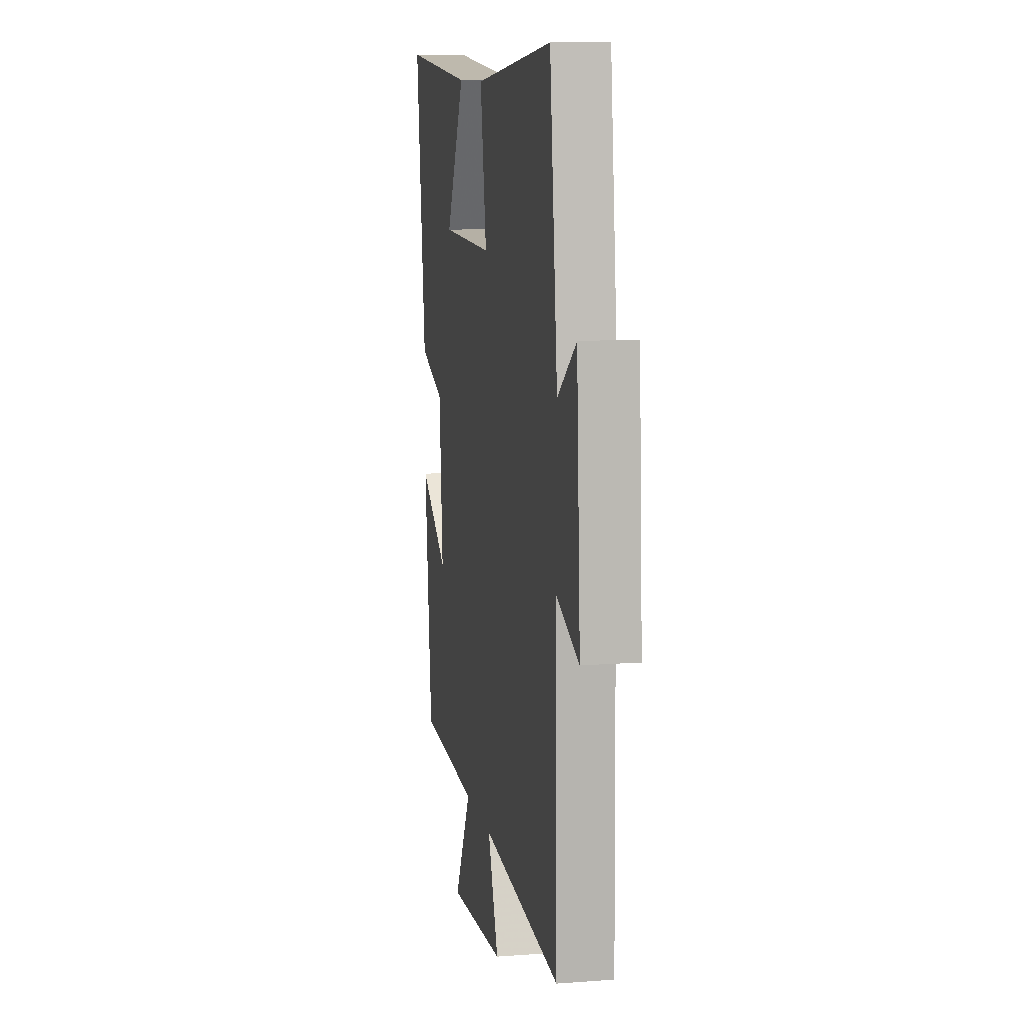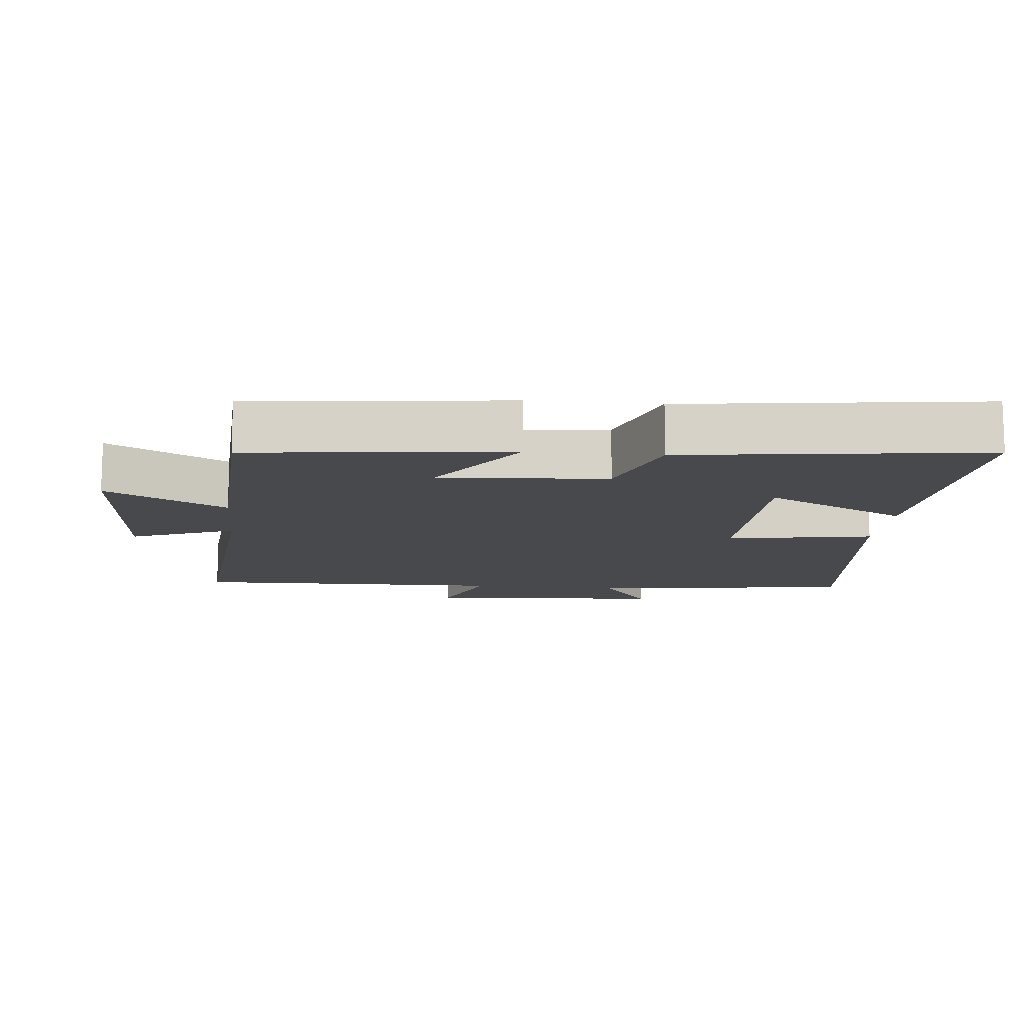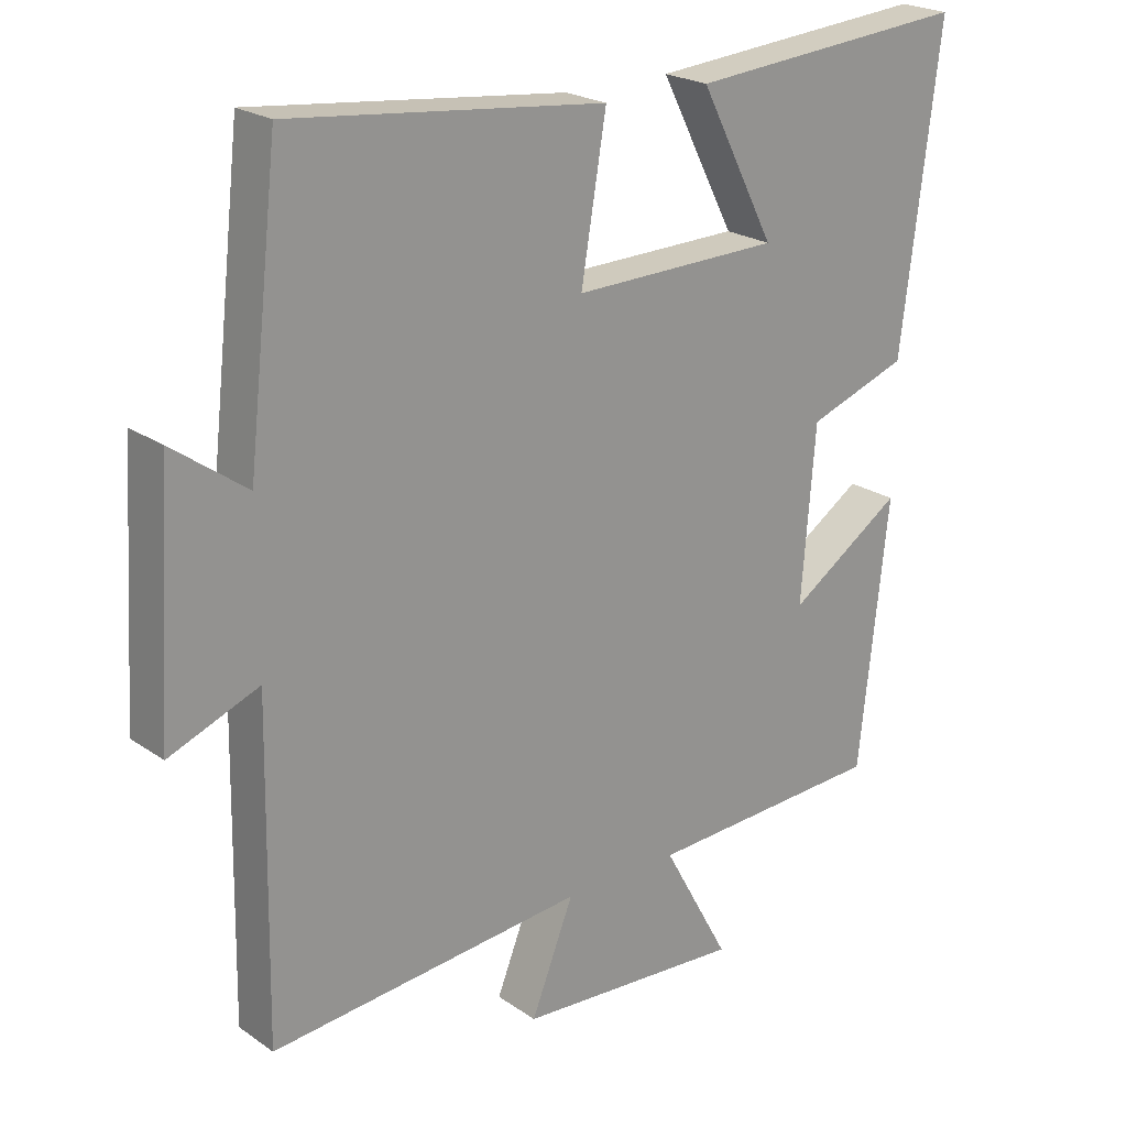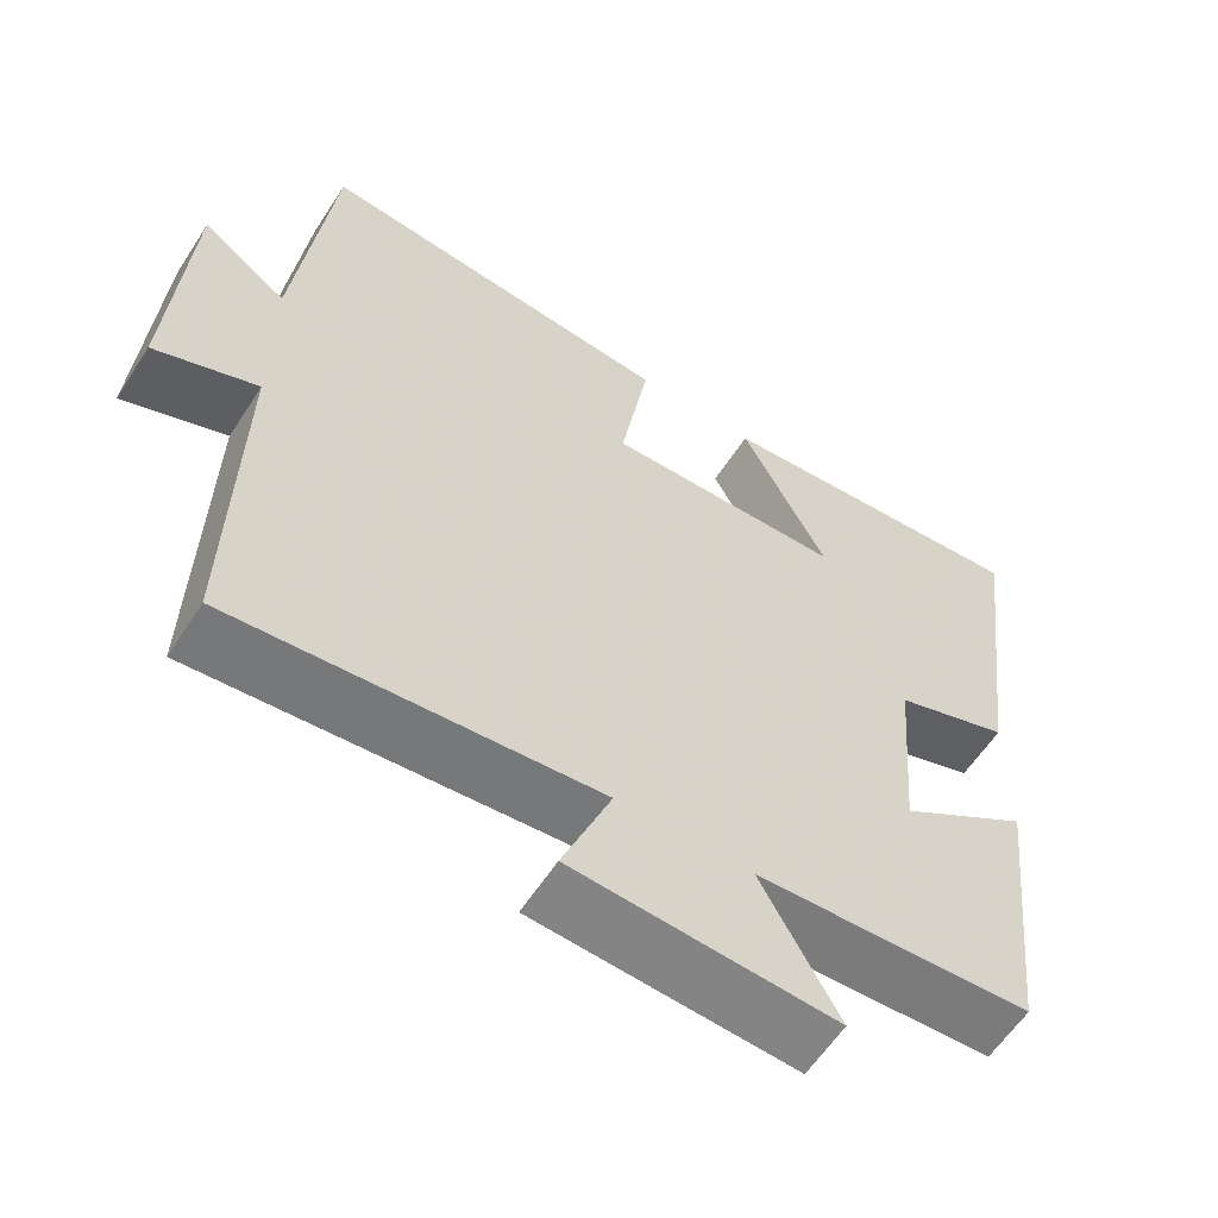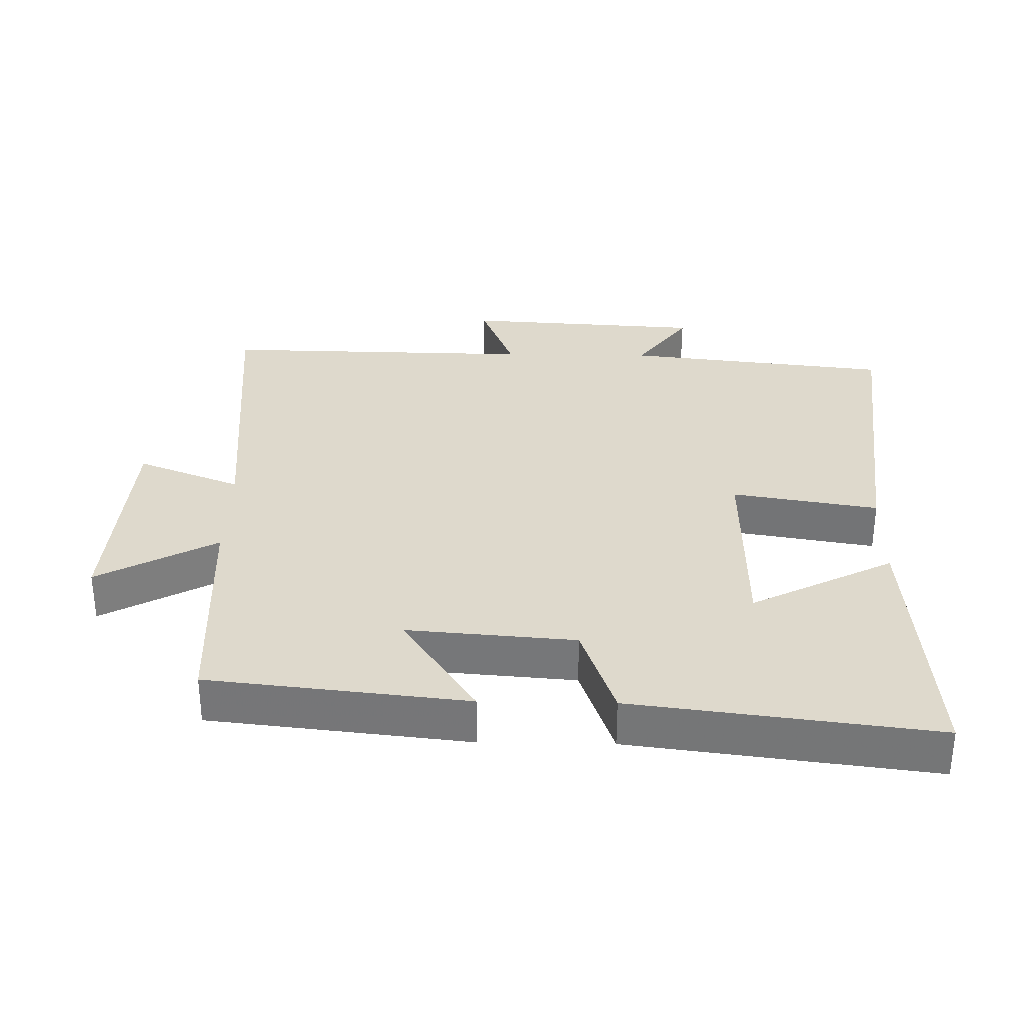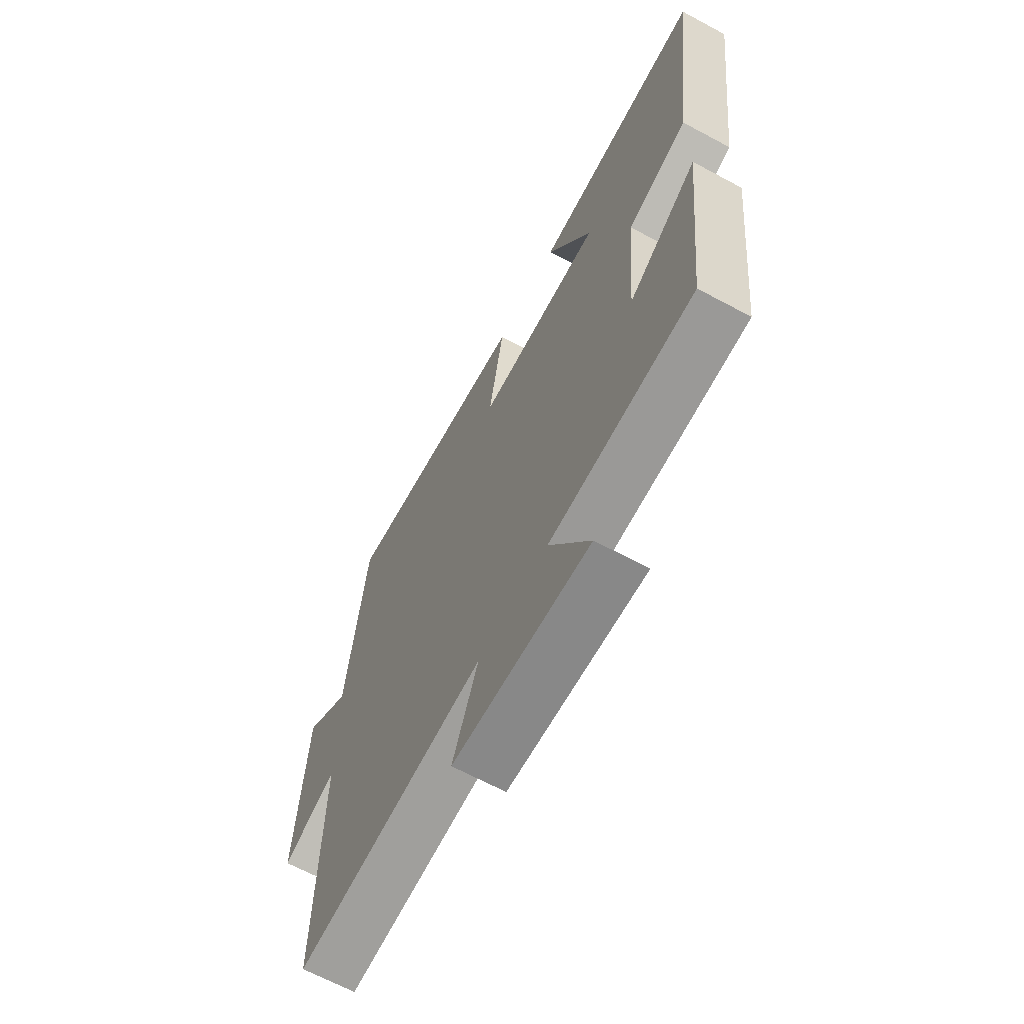
<metadata>
{"format":"obj","ext":"obj","renderer":"f3d","projection":"perspective","resolution":1024,"background":"white","views":[{"elev":10.6,"azim":79.4,"up":"+Z"},{"elev":-12.2,"azim":-95.5,"up":"+Y"},{"elev":22.3,"azim":139.8,"up":"+Z"},{"elev":-59.8,"azim":147.2,"up":"+Z"},{"elev":32.1,"azim":-88.9,"up":"+Y"},{"elev":-66.4,"azim":-118.3,"up":"+Z"}]}
</metadata>
<code>
v 0.455 0.07 0.549
v 0.5 0.07 0.154
v 0.607 0.07 0.231
v 0.629 0.07 -0.125
v 0.5 0.07 -0.074
v 0.508 0.07 -0.541
v 0.054 0.07 -0.5
v 0.115 0.07 -0.654
v -0.211 0.07 -0.676
v -0.114 0.07 -0.5
v -0.458 0.07 -0.483
v -0.5 0.07 -0.101
v -0.336 0.07 -0.21
v -0.356 0.07 0.038
v -0.5 0.07 0.089
v -0.556 0.07 0.533
v -0.151 0.07 0.5
v -0.259 0.07 0.29
v 0.039 0.07 0.284
v 0.003 0.07 0.5
v 0.455 0 0.549
v 0.5 0 0.154
v 0.607 0 0.231
v 0.629 0 -0.125
v 0.5 0 -0.074
v 0.508 0 -0.541
v 0.054 0 -0.5
v 0.115 0 -0.654
v -0.211 0 -0.676
v -0.114 0 -0.5
v -0.458 0 -0.483
v -0.5 0 -0.101
v -0.336 0 -0.21
v -0.356 0 0.038
v -0.5 0 0.089
v -0.556 0 0.533
v -0.151 0 0.5
v -0.259 0 0.29
v 0.039 0 0.284
v 0.003 0 0.5
f 19 20 1 2
f 18 19 2
f 15 16 17 18
f 14 15 18 2
f 13 14 2
f 10 11 12 13
f 10 13 2
f 7 8 9 10
f 7 10 2 3
f 5 6 7
f 5 7 3
f 3 4 5
f 22 21 40 39
f 22 39 38
f 38 37 36 35
f 22 38 35 34
f 22 34 33
f 33 32 31 30
f 22 33 30
f 30 29 28 27
f 23 22 30 27
f 27 26 25
f 23 27 25
f 25 24 23
f 1 21 22 2
f 2 22 23 3
f 3 23 24 4
f 4 24 25 5
f 5 25 26 6
f 6 26 27 7
f 7 27 28 8
f 8 28 29 9
f 9 29 30 10
f 10 30 31 11
f 11 31 32 12
f 12 32 33 13
f 13 33 34 14
f 14 34 35 15
f 15 35 36 16
f 16 36 37 17
f 17 37 38 18
f 18 38 39 19
f 19 39 40 20
f 20 40 21 1

</code>
